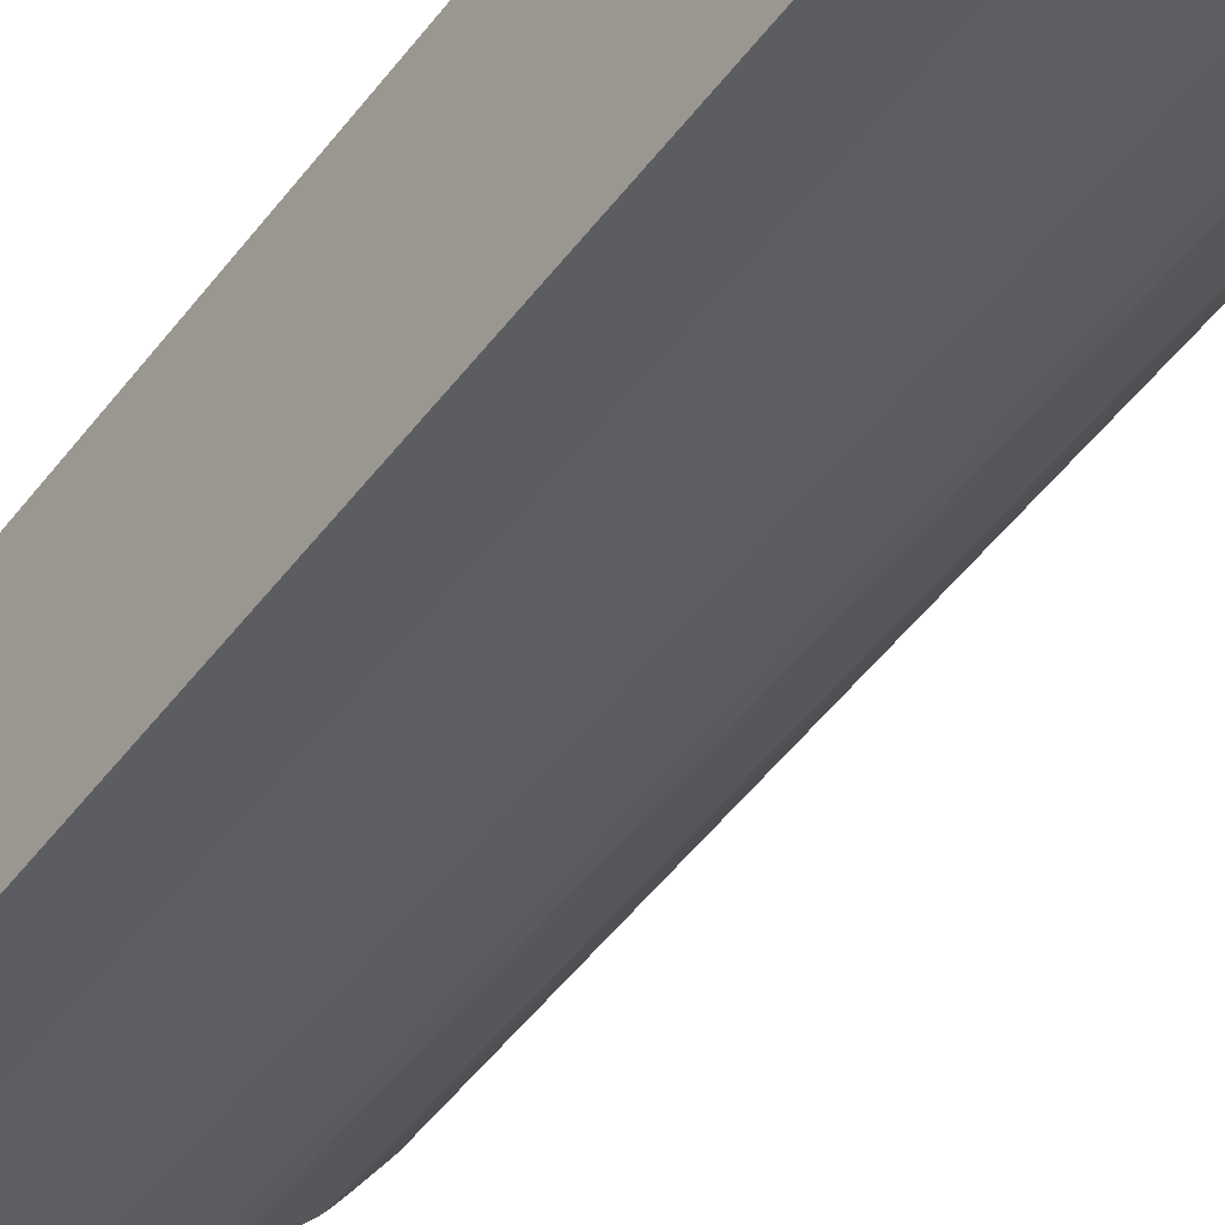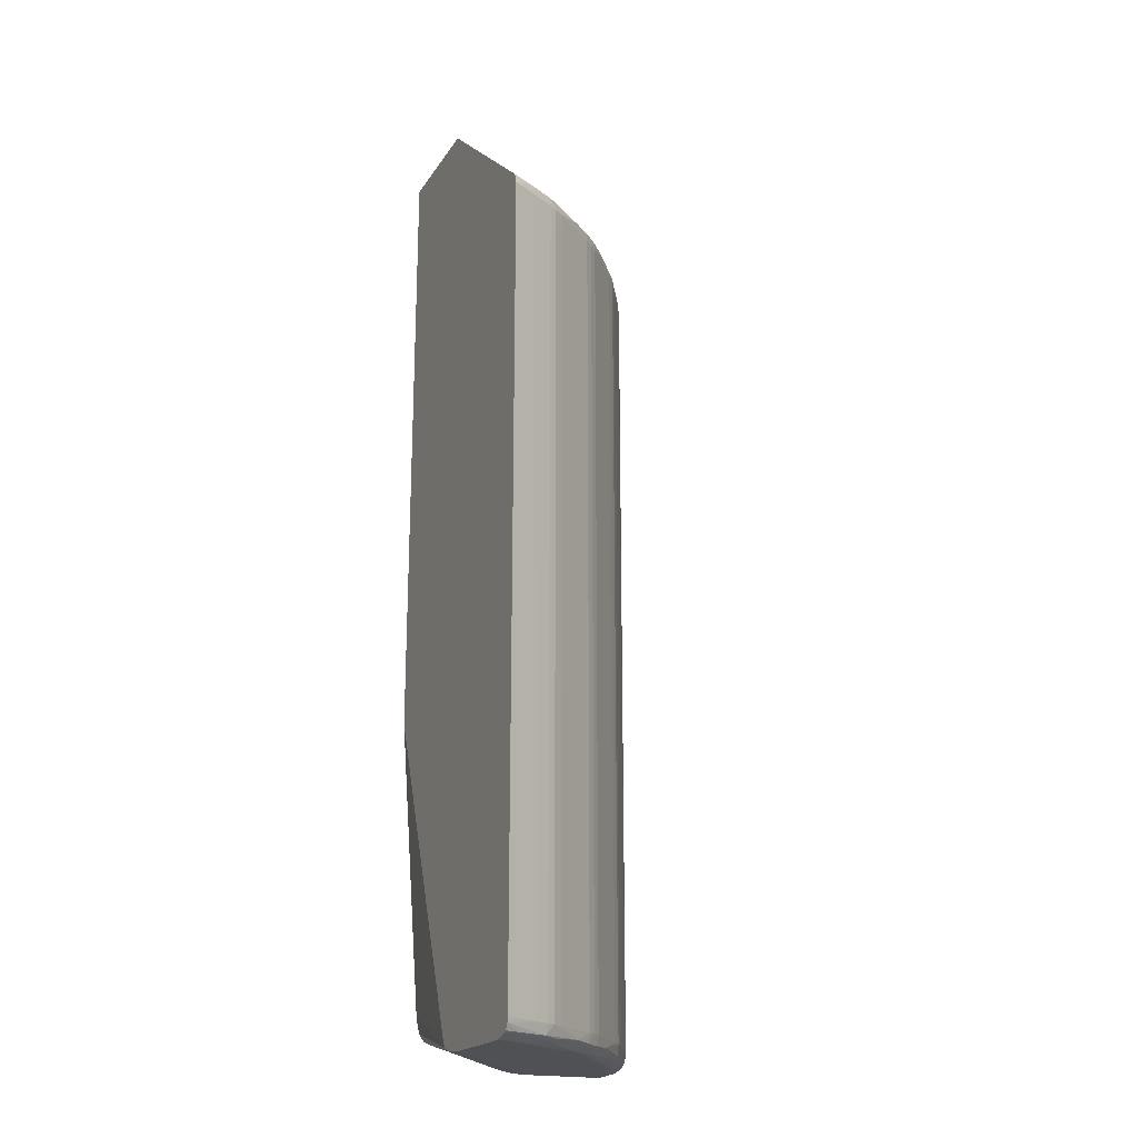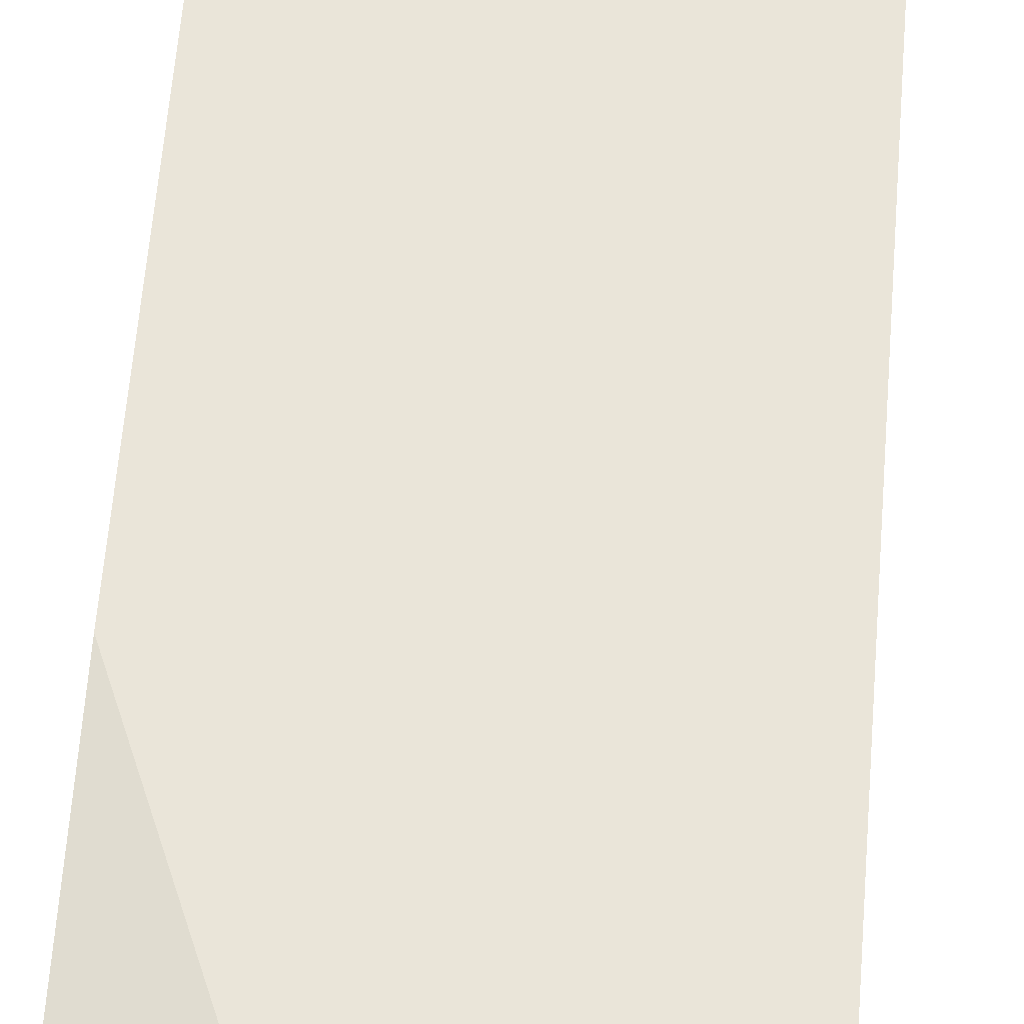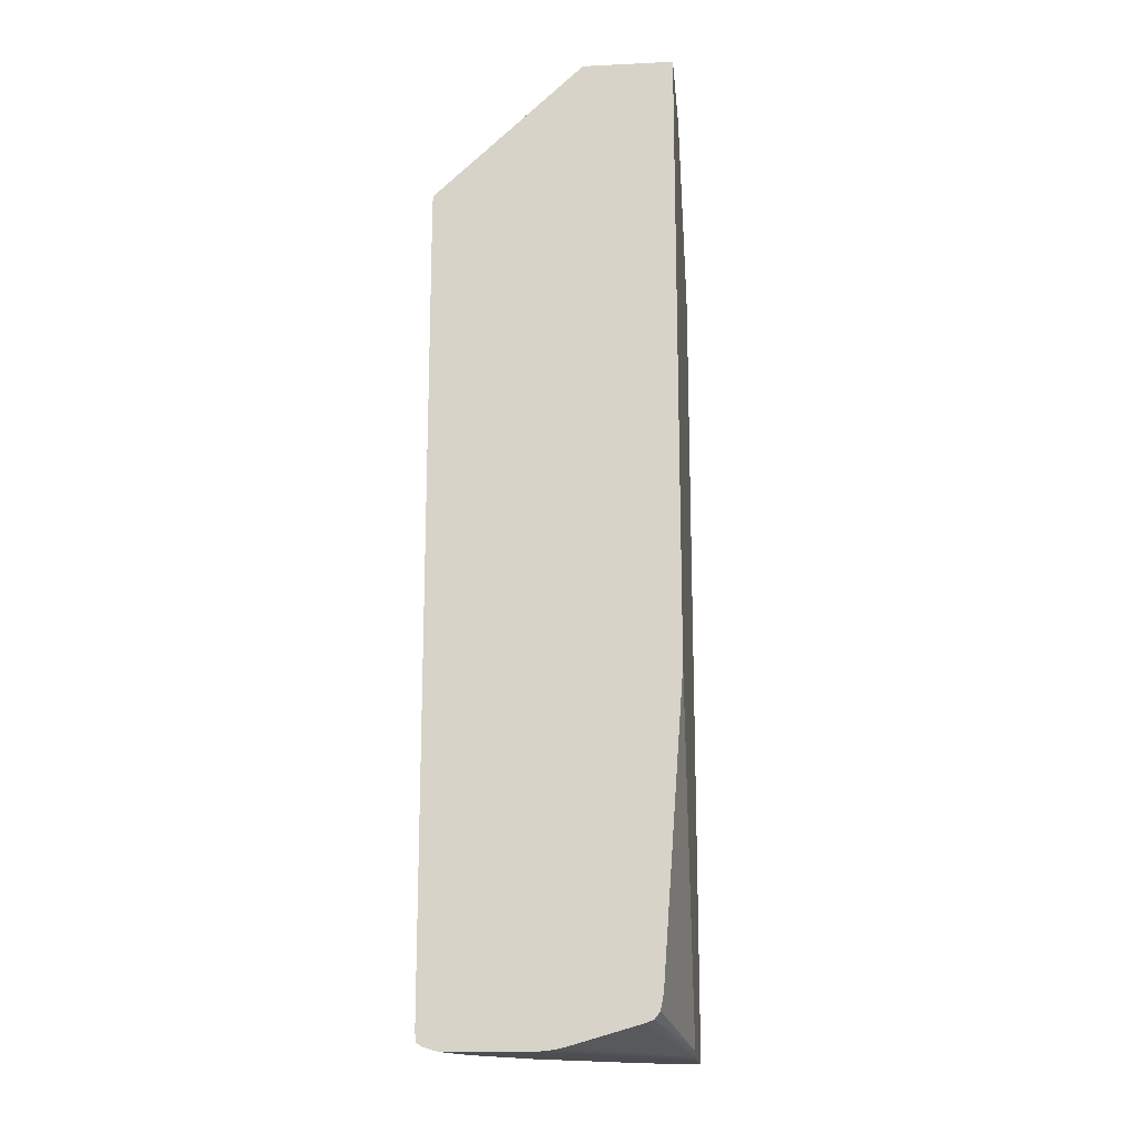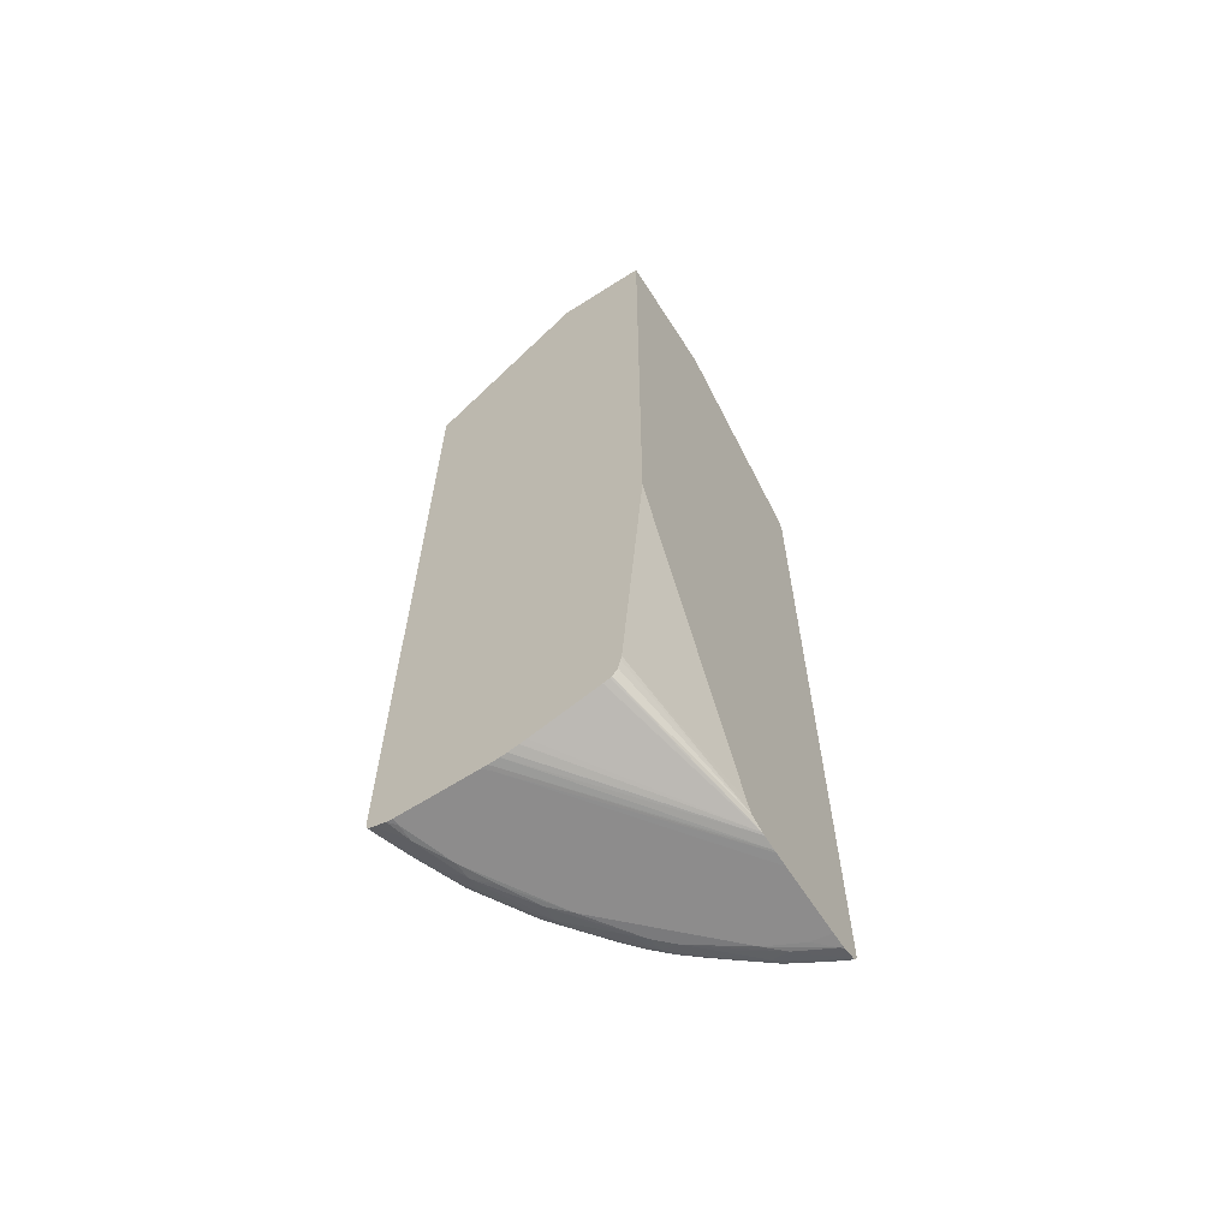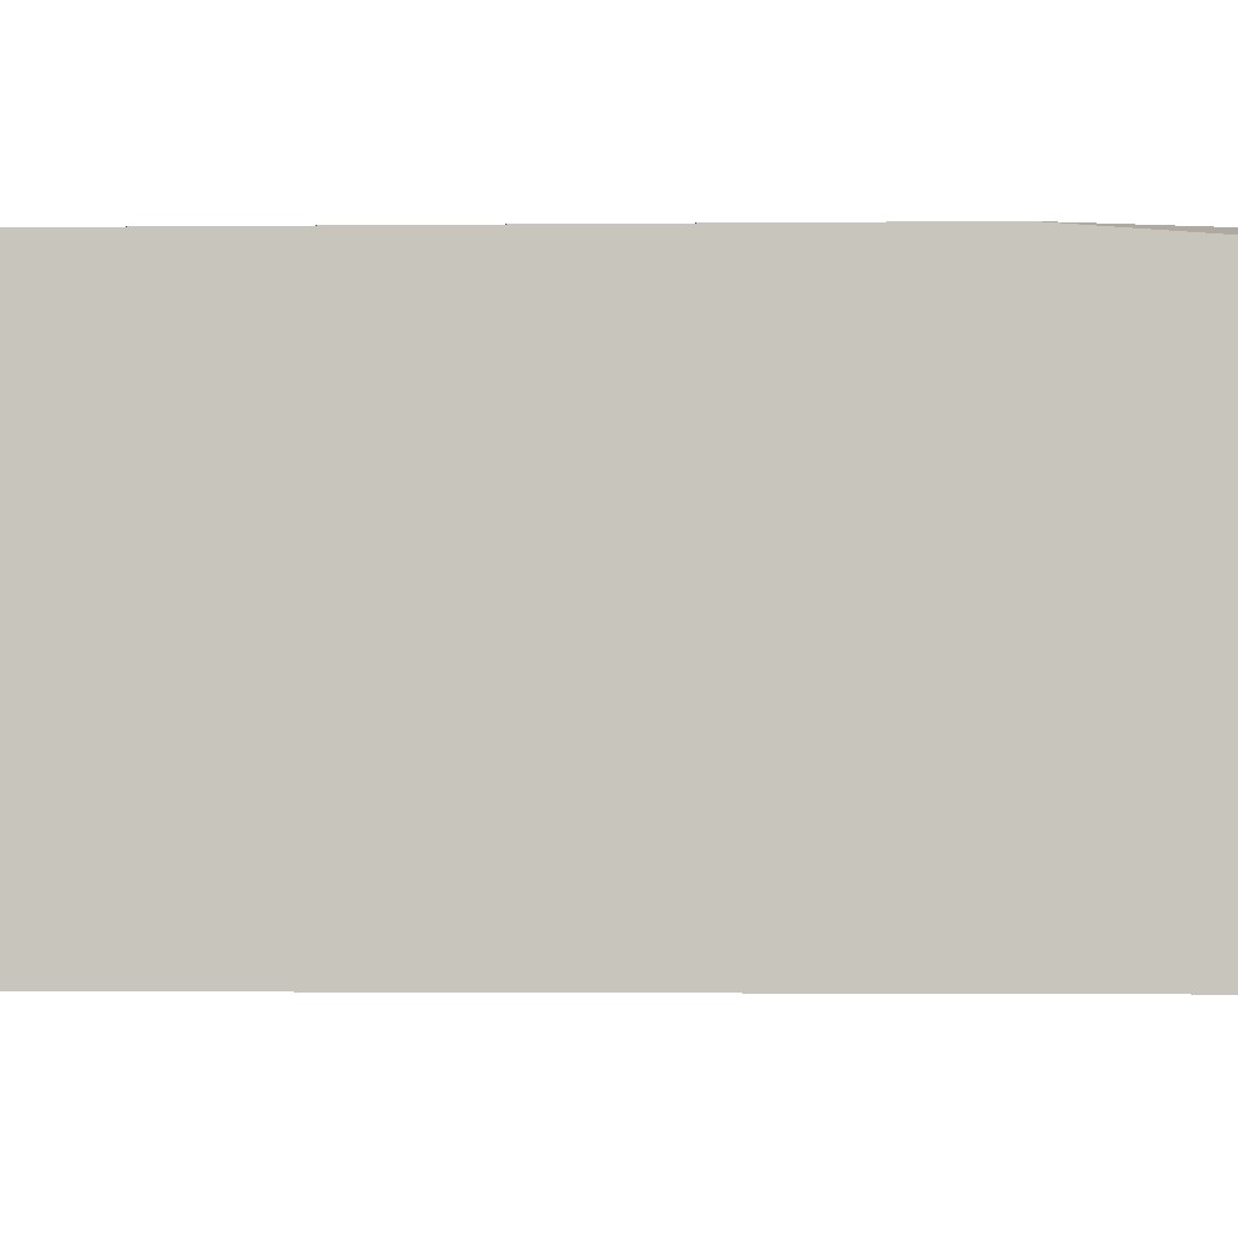
<metadata>
{"format":"obj","ext":"obj","renderer":"f3d","projection":"perspective","resolution":1024,"background":"white","views":[{"elev":-53.0,"azim":-36.7,"up":"+Z"},{"elev":-19.7,"azim":66.3,"up":"+Y"},{"elev":58.6,"azim":4.5,"up":"+Z"},{"elev":-16.5,"azim":-84.4,"up":"+Y"},{"elev":-64.3,"azim":-57.3,"up":"+Y"},{"elev":-1.4,"azim":-86.0,"up":"+Z"}]}
</metadata>
<code>
o socket10mm_collision_geom_19
v -0.05301 0.003185 -0.04157
v -0.05301 0.003185 -0.04003
v -0.05301 0.003204 -0.04169
v -0.05289 0.003185 -0.04157
v -0.05289 0.003185 -0.03991
v -0.05301 0.003187 -0.03991
v -0.05301 0.00327 -0.04191
v -0.05256 0.003199 -0.04157
v -0.05189 0.003185 -0.04124
v -0.04924 0.003185 -0.03719
v -0.04951 0.003187 -0.03719
v -0.04957 0.003189 -0.03719
v -0.05301 0.003202 -0.0397
v -0.05301 0.0033 -0.04197
v -0.05256 0.003289 -0.04182
v -0.05189 0.003277 -0.04153
v -0.05156 0.003218 -0.04124
v -0.05123 0.003189 -0.0409
v -0.05023 0.003185 -0.04024
v -0.04785 0.003185 -0.03719
v -0.04984 0.003214 -0.03719
v -0.05301 0.00322 -0.03957
v -0.05301 0.003348 -0.04205
v -0.05228 0.003323 -0.04177
v -0.05156 0.00331 -0.04146
v -0.05125 0.003287 -0.04124
v -0.05056 0.003289 -0.04085
v -0.05022 0.003268 -0.04059
v -0.05056 0.003197 -0.04057
v -0.04924 0.00321 -0.03957
v -0.04957 0.003185 -0.03957
v -0.04791 0.003185 -0.03758
v -0.04758 0.003189 -0.03725
v -0.04758 0.003189 -0.03719
v -0.0499 0.003224 -0.03719
v -0.05301 0.003266 -0.03937
v -0.05301 0.003534 -0.04208
v -0.05223 0.003534 -0.04179
v -0.05206 0.003534 -0.04173
v -0.05189 0.003534 -0.04167
v -0.05137 0.00335 -0.04141
v -0.05096 0.003312 -0.04113
v -0.05033 0.003323 -0.04078
v -0.04957 0.003224 -0.03991
v -0.04997 0.003308 -0.04049
v -0.04892 0.003298 -0.03956
v -0.0489 0.00321 -0.03924
v -0.04824 0.003185 -0.03825
v -0.04791 0.003197 -0.03791
v -0.04752 0.003195 -0.03719
v -0.05014 0.003304 -0.03719
v -0.05298 0.003725 -0.03779
v -0.05301 0.003718 -0.03783
v -0.05301 0.003672 -0.03795
v -0.05301 0.003645 -0.03805
v -0.05301 0.003302 -0.03924
v -0.05301 0.003867 -0.04208
v -0.05189 0.003867 -0.04167
v -0.05156 0.003534 -0.04152
v -0.05136 0.003534 -0.04142
v -0.05119 0.003534 -0.04133
v -0.05091 0.003534 -0.04116
v -0.05056 0.003534 -0.04096
v -0.05029 0.003534 -0.0408
v -0.05013 0.003534 -0.0407
v -0.04939 0.00336 -0.04008
v -0.04926 0.00331 -0.03989
v -0.04904 0.00334 -0.03977
v -0.04871 0.00334 -0.03944
v -0.04859 0.00331 -0.03922
v -0.04857 0.003224 -0.03891
v -0.04789 0.003268 -0.03826
v -0.04763 0.003289 -0.03791
v -0.04724 0.003279 -0.03719
v -0.05019 0.003321 -0.03719
v -0.05301 0.003879 -0.03769
v -0.05301 0.003731 -0.0378
v -0.05301 0.01947 -0.04208
v -0.05156 0.003867 -0.04152
v -0.05189 0.01947 -0.04167
v -0.05136 0.0198 -0.04142
v -0.05056 0.003867 -0.04096
v -0.05119 0.0198 -0.04133
v -0.05013 0.003867 -0.0407
v -0.05029 0.0198 -0.0408
v -0.04992 0.003534 -0.04053
v -0.04922 0.003534 -0.03995
v -0.04902 0.003534 -0.03978
v -0.04886 0.003534 -0.03962
v -0.0487 0.003534 -0.03945
v -0.0484 0.00336 -0.03909
v -0.04799 0.003308 -0.03851
v -0.0477 0.003323 -0.03815
v -0.04724 0.003287 -0.03723
v -0.04735 0.003312 -0.03752
v -0.04721 0.003291 -0.03719
v -0.0503 0.003534 -0.03719
v -0.05301 0.004199 -0.03763
v -0.05301 0.004093 -0.03765
v -0.05301 0.0198 -0.04208
v -0.05223 0.0198 -0.04179
v -0.05156 0.01947 -0.04152
v -0.05206 0.0198 -0.04173
v -0.05189 0.0198 -0.04167
v -0.05156 0.0198 -0.04152
v -0.05137 0.01999 -0.04141
v -0.05056 0.01947 -0.04096
v -0.05091 0.0198 -0.04116
v -0.04992 0.003867 -0.04053
v -0.05013 0.01947 -0.0407
v -0.05056 0.0198 -0.04096
v -0.05033 0.02001 -0.04078
v -0.05013 0.0198 -0.0407
v -0.04975 0.003867 -0.04039
v -0.04922 0.0198 -0.03995
v -0.04902 0.0198 -0.03978
v -0.04886 0.0198 -0.03962
v -0.04853 0.003534 -0.03926
v -0.0487 0.0198 -0.03945
v -0.04839 0.003534 -0.03909
v -0.04795 0.003534 -0.03856
v -0.04778 0.003534 -0.03835
v -0.04768 0.003534 -0.03819
v -0.04711 0.003438 -0.03719
v -0.04718 0.003308 -0.03719
v -0.05301 0.01017 -0.03719
v -0.05301 0.01997 -0.04207
v -0.05228 0.02001 -0.04177
v -0.05156 0.02003 -0.04146
v -0.05255 0.02276 -0.03881
v -0.05255 0.02276 -0.03881
v -0.04992 0.01947 -0.04053
v -0.04997 0.02003 -0.04049
v -0.04939 0.01998 -0.04008
v -0.05196 0.02276 -0.03847
v -0.0518 0.02276 -0.03836
v -0.04992 0.0198 -0.04053
v -0.04975 0.01947 -0.04039
v -0.04904 0.01999 -0.03977
v -0.04871 0.01999 -0.03944
v -0.04809 0.003867 -0.03873
v -0.04853 0.0198 -0.03926
v -0.0484 0.01998 -0.03909
v -0.04795 0.003867 -0.03856
v -0.04778 0.003867 -0.03835
v -0.04752 0.003867 -0.03791
v -0.04752 0.003534 -0.03791
v -0.04768 0.0198 -0.03819
v -0.04732 0.003534 -0.03757
v -0.0471 0.003534 -0.03719
v -0.05301 0.02276 -0.03719
v -0.05301 0.01999 -0.04205
v -0.05301 0.02276 -0.03903
v -0.05291 0.02276 -0.03899
v -0.05159 0.02276 -0.0382
v -0.05141 0.02276 -0.03805
v -0.05121 0.02276 -0.03788
v -0.05119 0.02276 -0.03787
v -0.05106 0.02276 -0.03775
v -0.05089 0.02276 -0.03759
v -0.04799 0.02003 -0.03851
v -0.05073 0.02276 -0.03742
v -0.05057 0.02276 -0.03724
v -0.05053 0.02276 -0.03719
v -0.04809 0.01947 -0.03873
v -0.04839 0.0198 -0.03909
v -0.0477 0.02001 -0.03815
v -0.04778 0.0198 -0.03835
v -0.04795 0.0198 -0.03856
v -0.04795 0.01947 -0.03856
v -0.04778 0.01947 -0.03835
v -0.04752 0.01947 -0.03791
v -0.04752 0.0198 -0.03791
v -0.04732 0.0198 -0.03757
v -0.0471 0.01947 -0.03719
v -0.04718 0.02004 -0.03719
v -0.04735 0.02002 -0.03752
v -0.0471 0.0198 -0.03719
v -0.04715 0.0198 -0.03729
f 1 2 6
f 1 6 13
f 1 13 22
f 1 22 36
f 1 36 56
f 1 56 55
f 1 55 54
f 1 54 53
f 1 53 77
f 1 77 76
f 1 76 99
f 1 99 98
f 1 98 126
f 1 126 151
f 1 151 153
f 1 153 152
f 1 152 127
f 1 127 100
f 1 100 78
f 1 78 57
f 1 57 37
f 1 37 23
f 1 23 14
f 1 14 7
f 1 7 3
f 1 3 4
f 1 4 9
f 1 9 19
f 1 19 31
f 1 31 48
f 1 48 32
f 1 32 20
f 1 20 10
f 1 10 5
f 1 5 2
f 2 5 6
f 3 7 8
f 3 8 4
f 4 8 9
f 5 10 11
f 5 11 6
f 6 11 12
f 6 12 13
f 7 14 15
f 7 15 8
f 8 15 16
f 8 16 17
f 8 17 9
f 9 17 18
f 9 18 19
f 10 20 34
f 10 34 50
f 10 50 74
f 10 74 96
f 10 96 125
f 10 125 124
f 10 124 150
f 10 150 175
f 10 175 178
f 10 178 176
f 10 176 164
f 10 164 151
f 10 151 126
f 10 126 97
f 10 97 75
f 10 75 51
f 10 51 35
f 10 35 21
f 10 21 12
f 10 12 11
f 12 21 13
f 13 21 22
f 14 23 15
f 15 23 24
f 15 24 25
f 15 25 16
f 16 25 17
f 17 25 26
f 17 26 27
f 17 27 28
f 17 28 29
f 17 29 18
f 18 29 19
f 19 29 30
f 19 30 31
f 20 32 33
f 20 33 34
f 21 35 22
f 22 35 36
f 23 37 38
f 23 38 39
f 23 39 40
f 23 40 24
f 24 40 41
f 24 41 25
f 25 41 42
f 25 42 26
f 26 42 27
f 27 42 43
f 27 43 28
f 28 44 29
f 28 43 45
f 28 45 44
f 29 44 30
f 30 44 46
f 30 46 47
f 30 47 48
f 30 48 31
f 32 48 33
f 33 48 49
f 33 49 50
f 33 50 34
f 35 51 52
f 35 52 53
f 35 53 54
f 35 54 55
f 35 55 56
f 35 56 36
f 37 57 38
f 38 57 58
f 38 58 39
f 39 58 40
f 40 59 41
f 40 58 59
f 41 43 42
f 41 59 60
f 41 60 61
f 41 61 62
f 41 62 63
f 41 63 64
f 41 64 43
f 43 64 65
f 43 65 66
f 43 66 45
f 44 45 67
f 44 67 46
f 45 66 68
f 45 68 67
f 46 67 68
f 46 68 69
f 46 69 70
f 46 70 71
f 46 71 47
f 47 49 48
f 47 71 49
f 49 71 72
f 49 72 73
f 49 73 74
f 49 74 50
f 51 75 52
f 52 76 77
f 52 77 53
f 52 75 76
f 57 78 80
f 57 80 58
f 58 79 59
f 58 80 102
f 58 102 79
f 59 79 60
f 60 79 102
f 60 102 81
f 60 81 83
f 60 83 61
f 61 82 62
f 61 83 107
f 61 107 82
f 62 82 63
f 63 82 64
f 64 84 65
f 64 82 107
f 64 107 85
f 64 85 110
f 64 110 84
f 65 86 66
f 65 84 86
f 66 86 87
f 66 87 88
f 66 88 68
f 68 88 89
f 68 89 69
f 69 89 90
f 69 90 91
f 69 91 92
f 69 92 70
f 70 92 71
f 71 92 72
f 72 92 93
f 72 93 73
f 73 94 74
f 73 93 95
f 73 95 94
f 74 94 96
f 75 97 98
f 75 98 99
f 75 99 76
f 78 100 101
f 78 101 80
f 80 101 103
f 80 103 104
f 80 104 105
f 80 105 102
f 81 102 105
f 81 105 106
f 81 106 83
f 83 106 108
f 83 108 107
f 84 109 86
f 84 110 132
f 84 132 109
f 85 107 111
f 85 111 106
f 85 106 112
f 85 112 113
f 85 113 110
f 86 109 114
f 86 114 87
f 87 114 138
f 87 138 115
f 87 115 116
f 87 116 88
f 88 116 117
f 88 117 89
f 89 117 119
f 89 119 90
f 90 118 91
f 90 119 142
f 90 142 118
f 91 93 92
f 91 118 120
f 91 120 121
f 91 121 122
f 91 122 93
f 93 122 123
f 93 123 124
f 93 124 95
f 94 95 96
f 95 124 125
f 95 125 96
f 97 126 98
f 100 127 101
f 101 127 103
f 103 127 104
f 104 127 128
f 104 128 106
f 104 106 105
f 106 111 108
f 106 128 129
f 106 129 130
f 106 130 131
f 106 131 112
f 107 108 111
f 109 132 138
f 109 138 114
f 110 113 137
f 110 137 132
f 112 133 134
f 112 134 113
f 112 131 135
f 112 135 136
f 112 136 133
f 113 134 137
f 115 138 137
f 115 137 134
f 115 134 116
f 116 134 139
f 116 139 117
f 117 139 140
f 117 140 119
f 118 141 144
f 118 144 120
f 118 142 165
f 118 165 141
f 119 140 143
f 119 143 142
f 120 144 121
f 121 144 122
f 122 144 145
f 122 145 123
f 123 146 147
f 123 147 124
f 123 145 171
f 123 171 148
f 123 148 172
f 123 172 146
f 124 147 149
f 124 149 150
f 127 152 128
f 128 152 153
f 128 153 129
f 129 153 154
f 129 154 130
f 130 154 153
f 130 153 151
f 130 151 164
f 130 164 163
f 130 163 162
f 130 162 160
f 130 160 159
f 130 159 158
f 130 158 157
f 130 157 156
f 130 156 155
f 130 155 136
f 130 136 135
f 130 135 131
f 132 137 138
f 133 139 134
f 133 136 155
f 133 155 139
f 139 155 156
f 139 156 157
f 139 157 158
f 139 158 159
f 139 159 160
f 139 160 140
f 140 161 143
f 140 160 162
f 140 162 163
f 140 163 164
f 140 164 161
f 141 165 170
f 141 170 144
f 142 143 166
f 142 166 170
f 142 170 165
f 143 161 167
f 143 167 168
f 143 168 169
f 143 169 166
f 144 170 171
f 144 171 145
f 146 149 147
f 146 172 174
f 146 174 149
f 148 171 168
f 148 168 167
f 148 167 173
f 148 173 172
f 149 174 175
f 149 175 150
f 161 164 167
f 164 176 177
f 164 177 167
f 166 169 170
f 167 177 178
f 167 178 179
f 167 179 174
f 167 174 173
f 168 171 170
f 168 170 169
f 172 173 174
f 174 179 175
f 175 179 178
f 176 178 177

</code>
